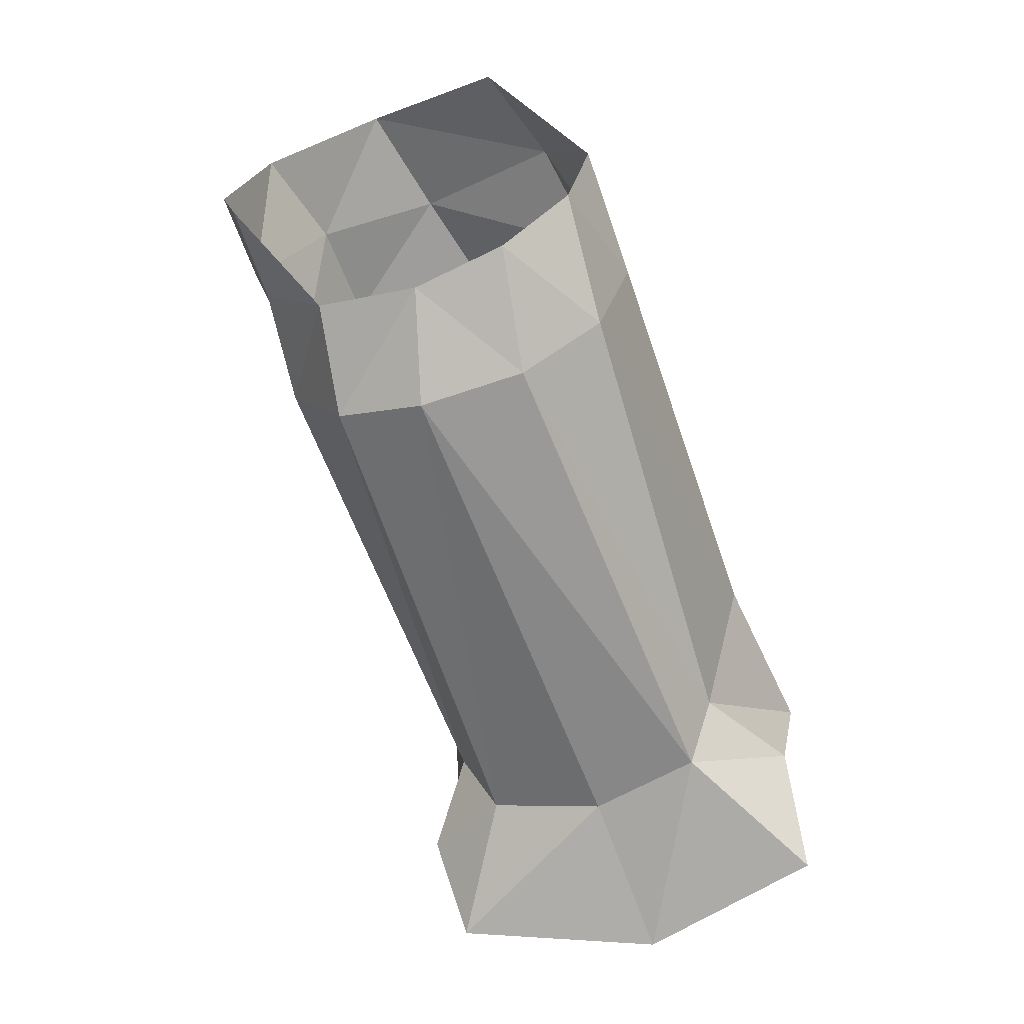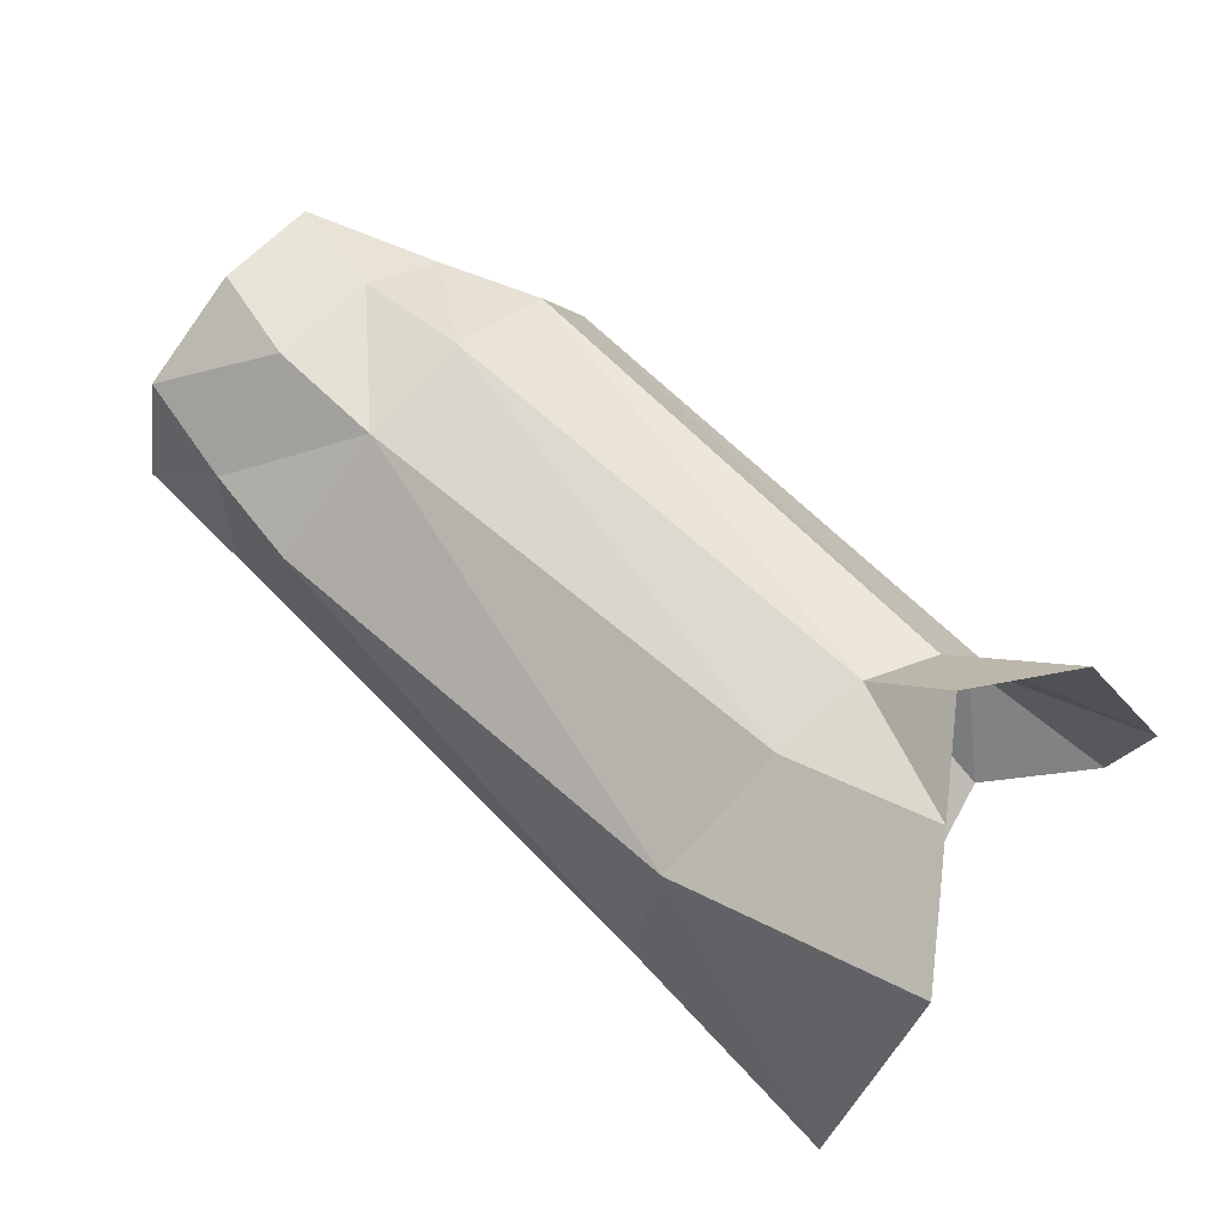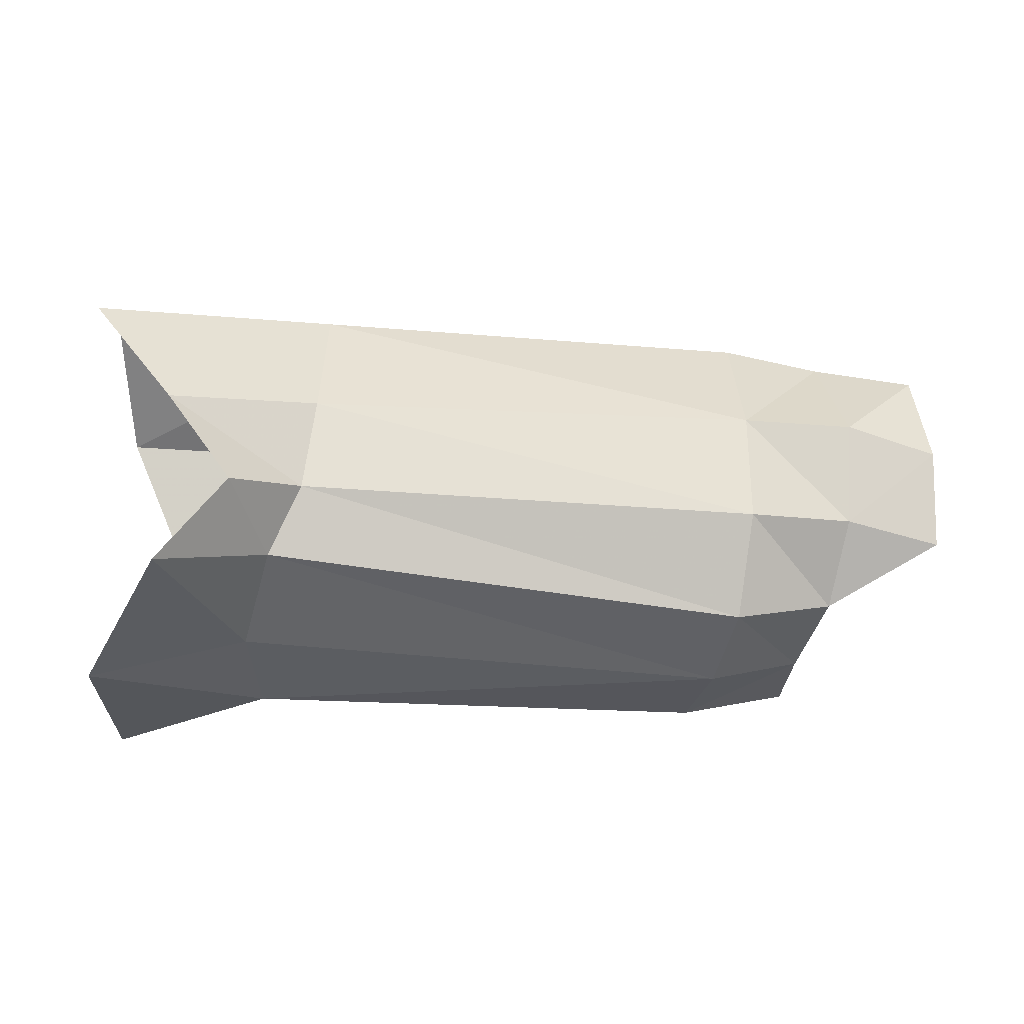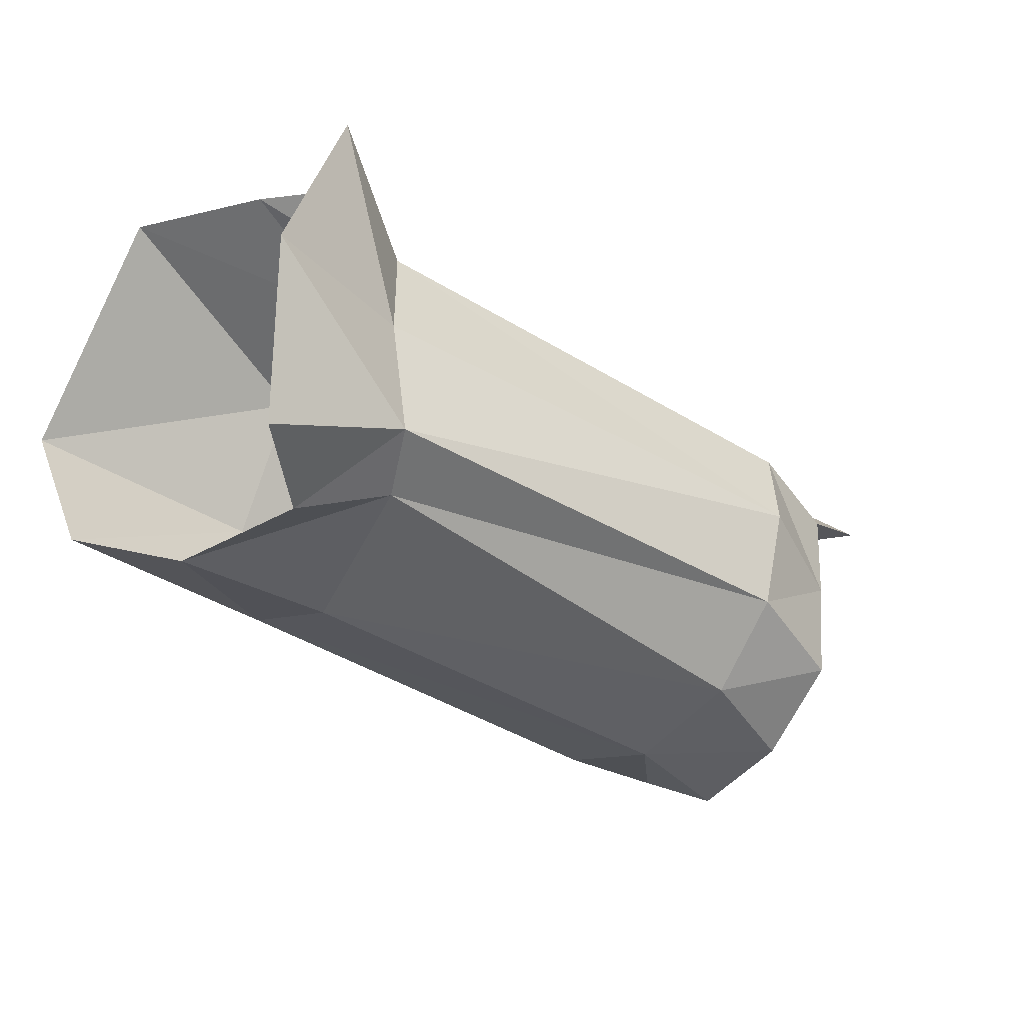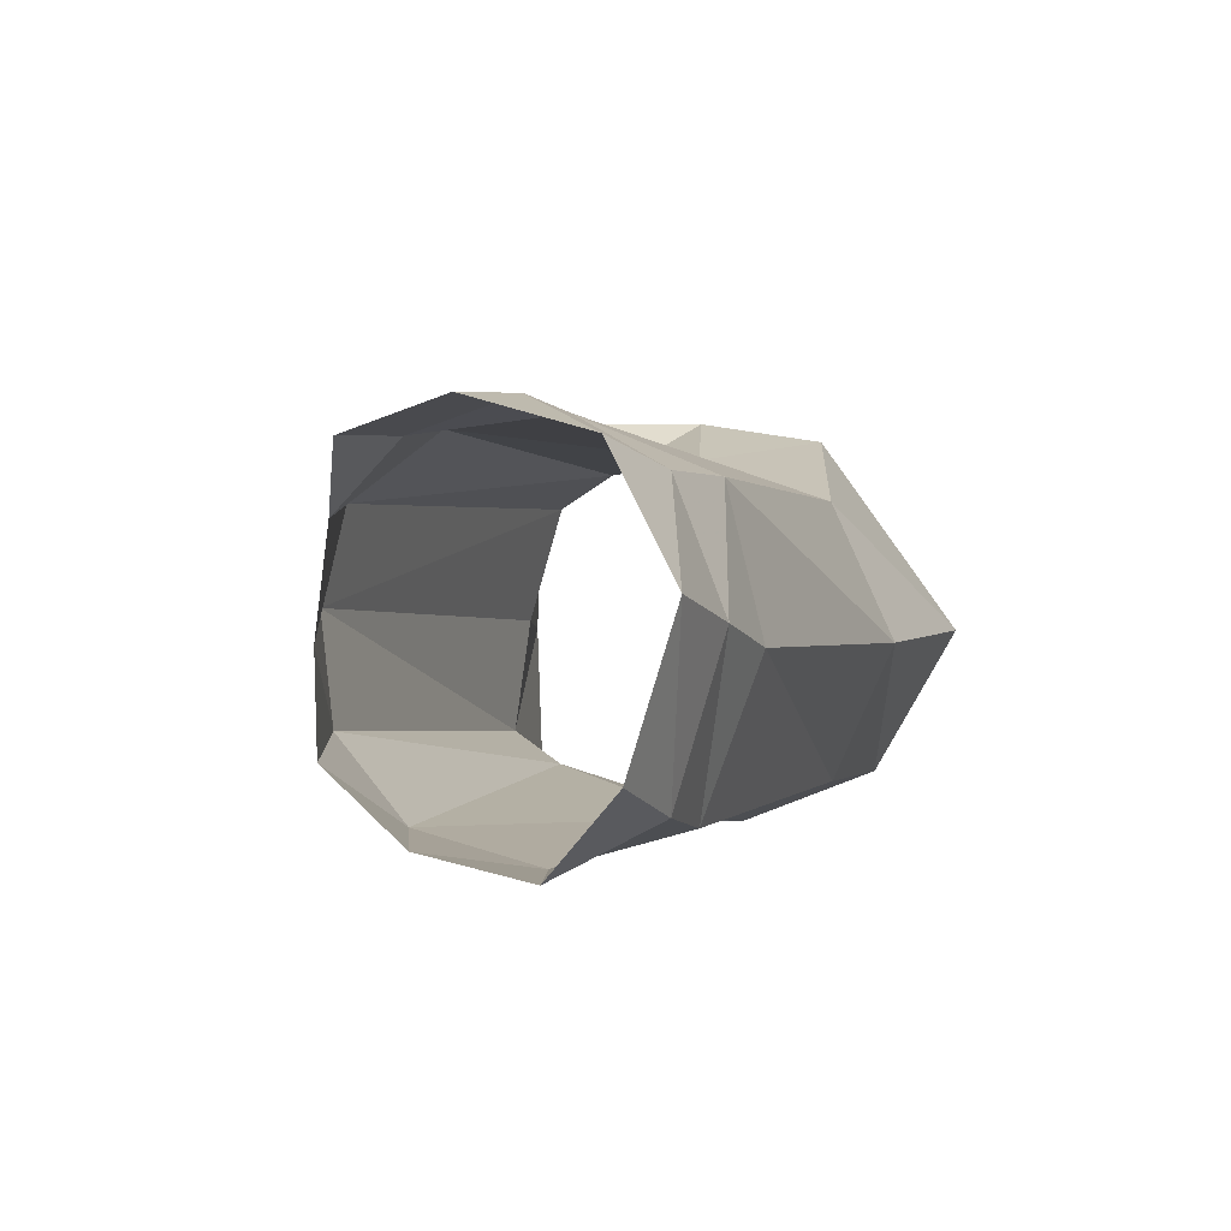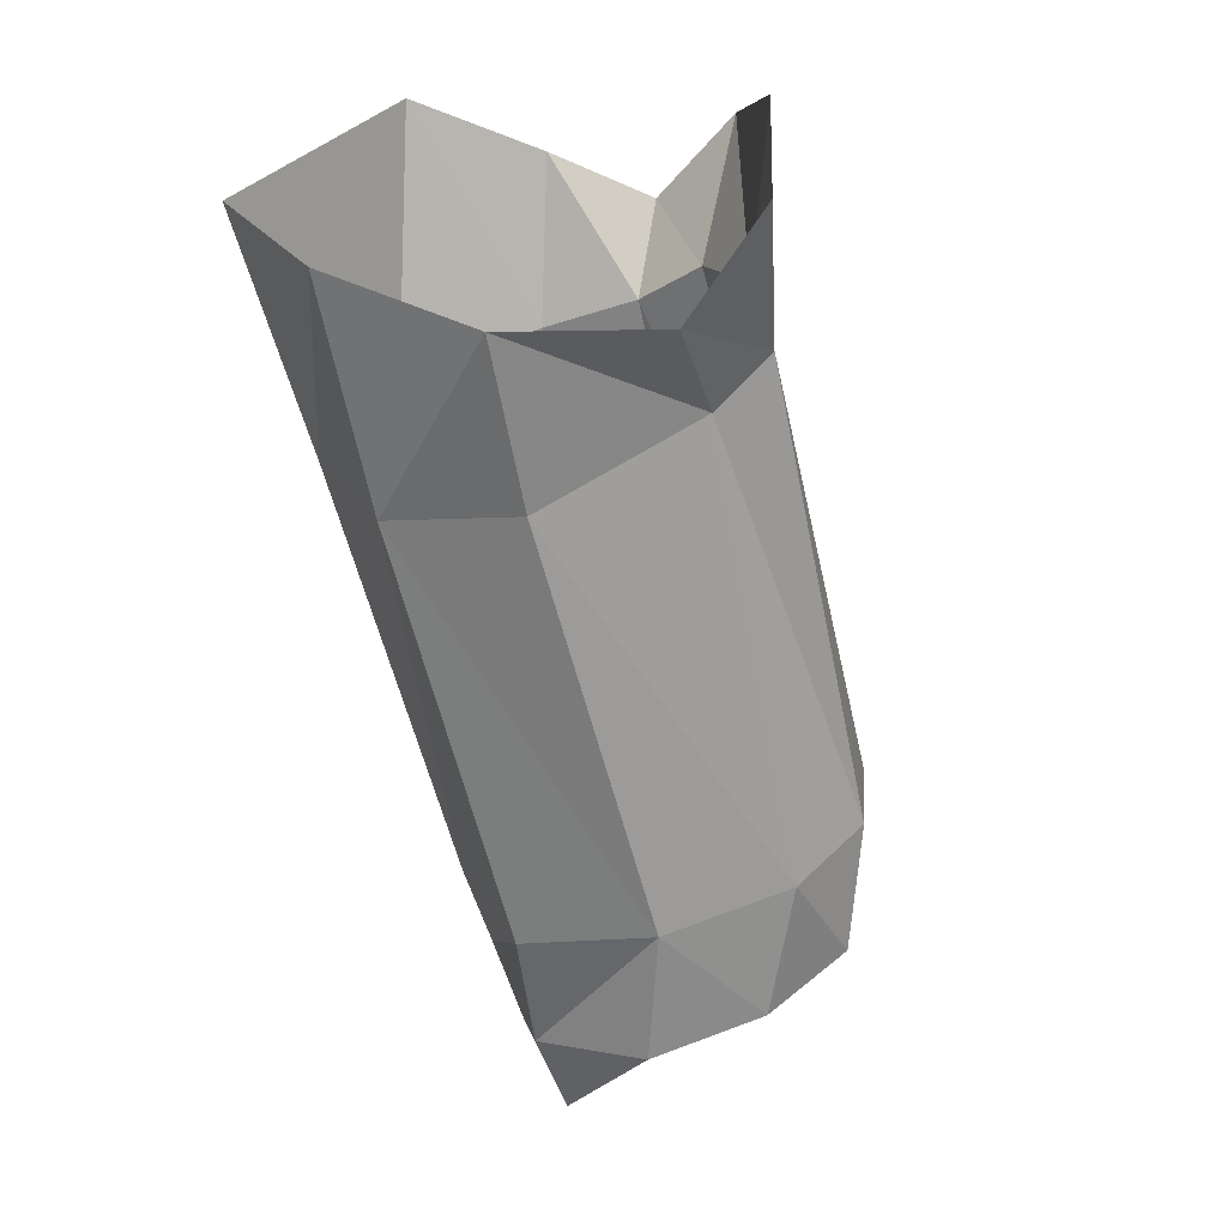
<metadata>
{"format":"obj","ext":"obj","renderer":"f3d","projection":"perspective","resolution":1024,"background":"white","views":[{"elev":-66.7,"azim":119.2,"up":"+Y"},{"elev":79.3,"azim":-137.5,"up":"+Z"},{"elev":-29.2,"azim":-0.5,"up":"+Y"},{"elev":-25.5,"azim":-36.6,"up":"+Z"},{"elev":-9.6,"azim":108.0,"up":"+Z"},{"elev":-55.2,"azim":-77.1,"up":"+Z"}]}
</metadata>
<code>
v -0.005093 -0.008551 -0.008449
v -0.000868 0.00137 0.009917
v -0.004821 0.006674 0.0095
v -0.001023 -0.00714 0.009395
v -0.001228 -0.004263 -0.009633
v 0.002204 -0.00289 0.009484
v -0.005785 0.008961 -0.007507
v -0.00614 0.0132 -0.000462
v -0.002988 0.002724 -0.01013
v -0.005255 -0.008992 0.000605
v 0.03046 -0.005224 -0.00577
v 0.03166 -0.004158 -0.001129
v 0.03674 0.008515 5.5e-05
v 0.03714 0.003083 0.001895
v 0.03276 0.004125 0.002862
v 0.03183 0.009549 -0.000236
v 0.03567 0.01107 -0.005554
v 0.0302 0.01124 -0.005728
v 0.02707 0.01026 0.000494
v 0.02741 0.00418 0.003386
v 0.005799 0.003159 0.00642
v 0.005985 0.009608 0.003925
v 0.002537 -0.007328 -0.005799
v 0.003674 -0.004551 -0.007666
v 0.03709 -0.001528 0.000657
v 0.03254 -0.000737 0.001654
v 0.02428 -0.003791 -0.01235
v 0.02483 -0.006915 -0.008408
v 0.03021 -0.005106 -0.01031
v 0.02994 -0.00138 -0.01376
v 0.003666 -0.004535 0.004954
v 0.002182 -0.006681 -0.00026
v 0.005224 -0.001375 0.006118
v 0.02415 0.002147 -0.01414
v 0.02445 0.008421 -0.01271
v 0.004742 0.009186 -0.009028
v 0.00491 0.003091 -0.0106
v 0.02748 -0.001171 0.003143
v 0.02582 -0.007161 -0.003472
v 0.0268 -0.005622 0.000559
v 0.02553 0.01141 -0.005963
v 0.03014 0.008981 -0.01278
v 0.03005 0.003919 -0.01513
v 0.03507 0.008732 -0.01213
v 0.005211 0.01234 -0.002763
f 16 15 13
f 13 15 14
f 18 16 17
f 17 16 13
f 19 22 20
f 20 22 21
f 24 23 5
f 5 23 1
f 15 26 14
f 14 26 25
f 30 29 27
f 27 29 28
f 10 32 4
f 4 32 31
f 4 31 6
f 6 31 33
f 37 36 34
f 34 36 35
f 15 20 26
f 26 20 38
f 1 23 10
f 10 23 32
f 29 11 28
f 28 11 39
f 26 38 12
f 12 38 40
f 41 18 35
f 35 18 42
f 35 42 34
f 34 42 43
f 18 17 42
f 42 17 44
f 16 18 19
f 19 18 41
f 41 45 19
f 19 45 22
f 24 37 27
f 27 37 34
f 26 12 25
f 12 40 11
f 11 40 39
f 15 16 20
f 20 16 19
f 43 30 34
f 34 30 27
f 36 7 45
f 45 7 8
f 20 21 38
f 38 21 33
f 42 44 43
f 22 3 21
f 21 3 2
f 27 28 24
f 24 28 23
f 40 31 39
f 39 31 32
f 38 33 40
f 40 33 31
f 7 36 9
f 9 36 37
f 28 39 23
f 23 39 32
f 45 8 22
f 22 8 3
f 5 9 24
f 24 9 37
f 45 41 36
f 36 41 35
f 6 33 2
f 2 33 21

</code>
